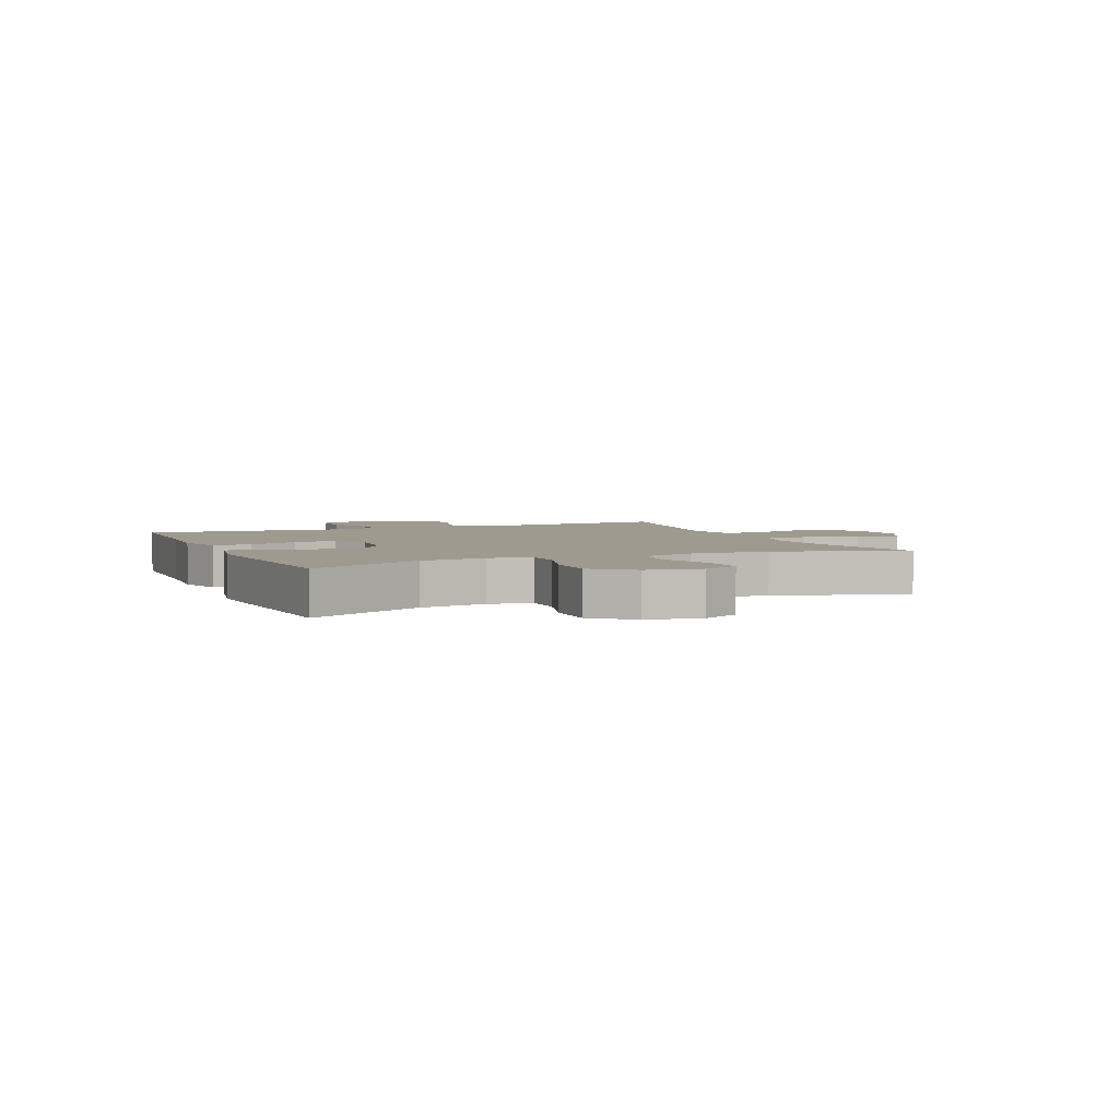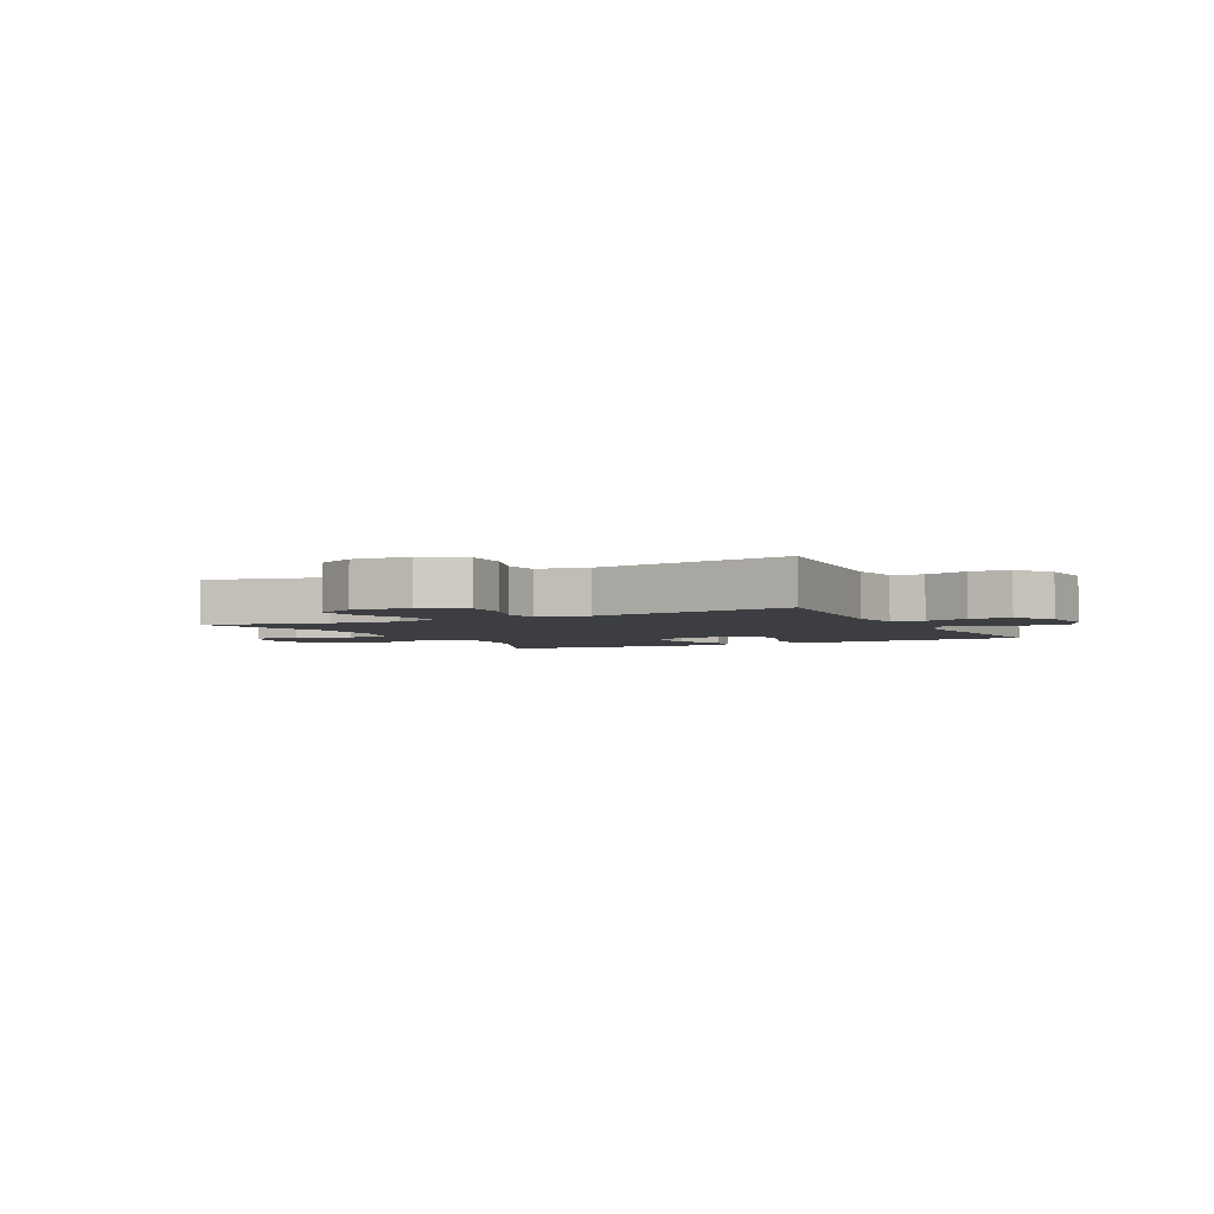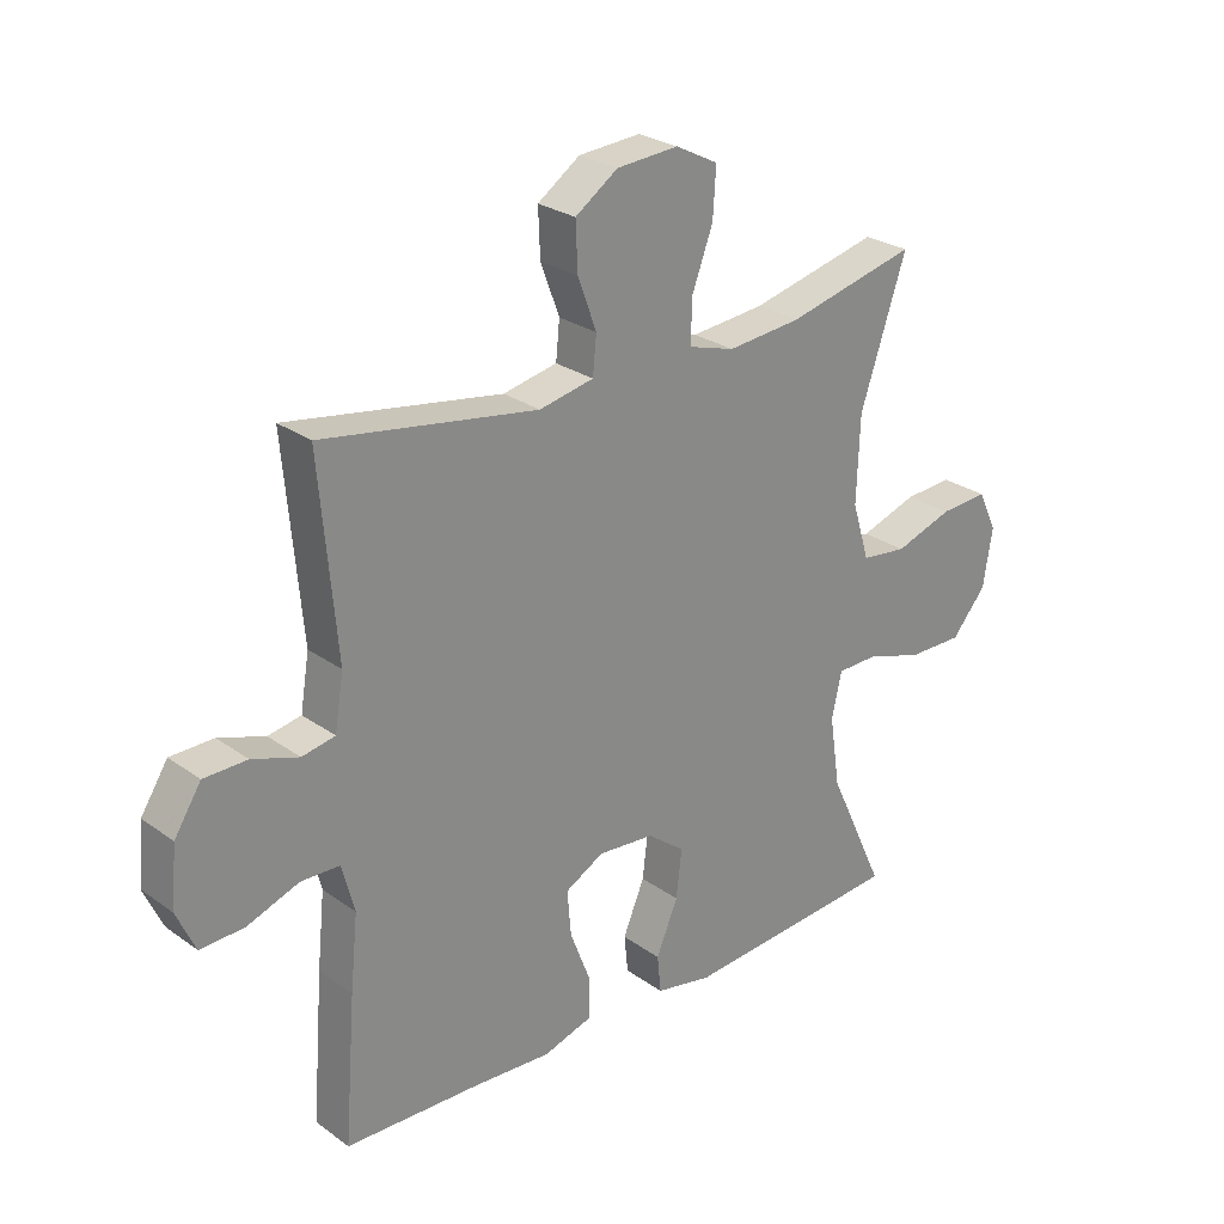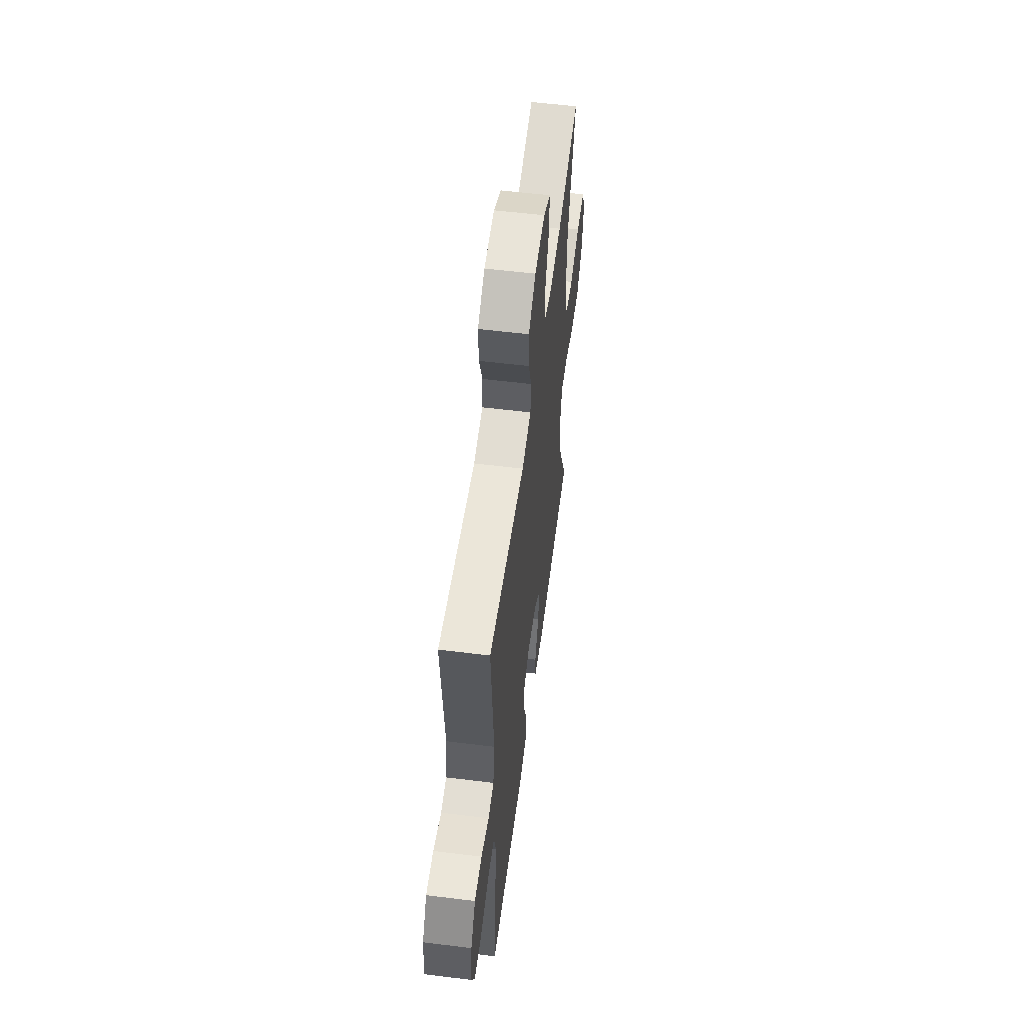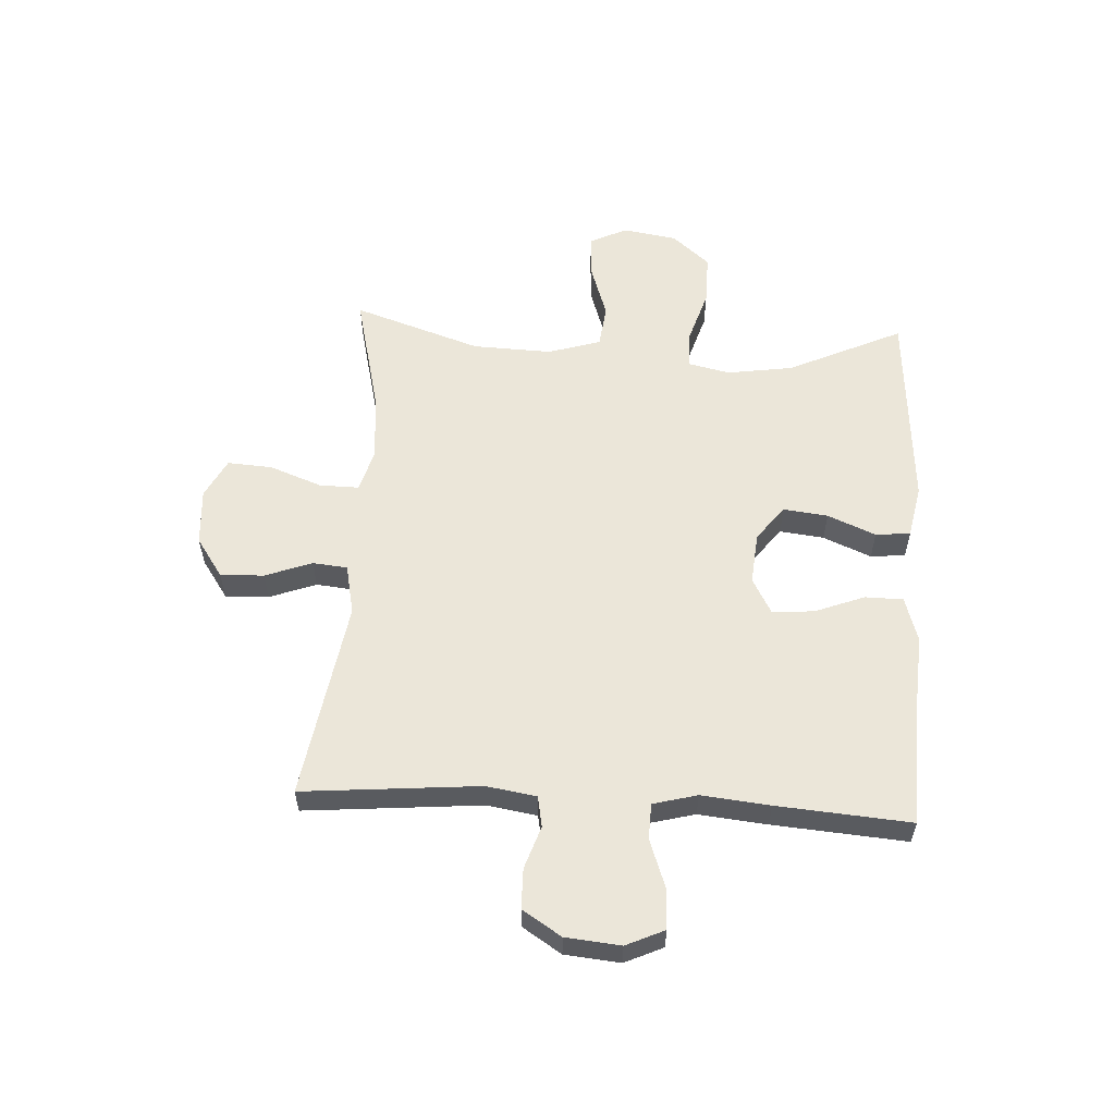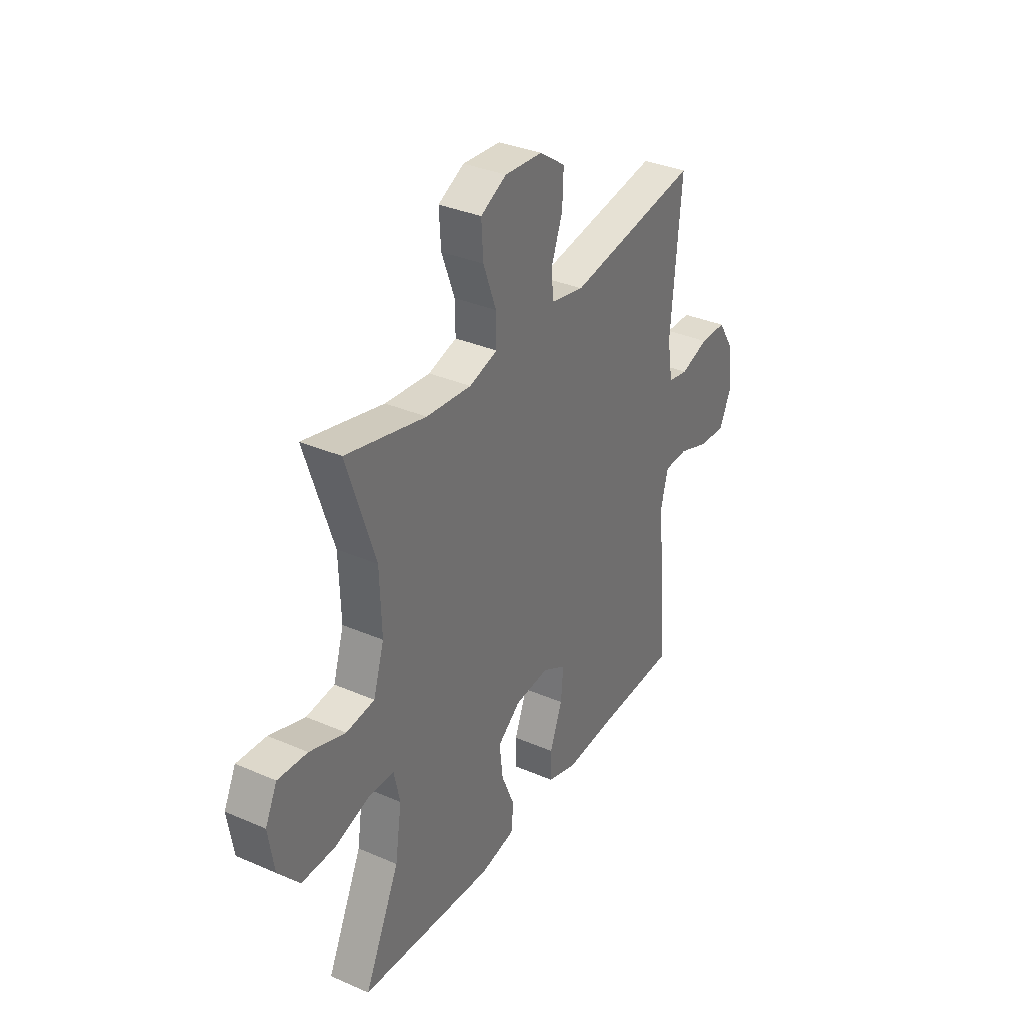
<metadata>
{"format":"obj","ext":"obj","renderer":"f3d","projection":"perspective","resolution":1024,"background":"white","views":[{"elev":3.9,"azim":-113.3,"up":"+Y"},{"elev":-3.4,"azim":27.2,"up":"+Y"},{"elev":26.4,"azim":138.1,"up":"+Z"},{"elev":56.2,"azim":97.4,"up":"+Z"},{"elev":57.2,"azim":93.2,"up":"+Y"},{"elev":34.1,"azim":-59.6,"up":"+Z"}]}
</metadata>
<code>
v 0.5 0.07 0.5
v 0.473 0.07 0.194
v 0.487 0.07 0.108
v 0.54 0.07 0.098
v 0.614 0.07 0.123
v 0.683 0.07 0.122
v 0.726 0.07 0.055
v 0.735 0.07 -0.04
v 0.705 0.07 -0.106
v 0.635 0.07 -0.103
v 0.552 0.07 -0.073
v 0.49 0.07 -0.075
v 0.47 0.07 -0.151
v 0.482 0.07 -0.269
v 0.5 0.07 -0.5
v 0.28 0.07 -0.508
v 0.158 0.07 -0.516
v 0.08 0.07 -0.492
v 0.079 0.07 -0.426
v 0.112 0.07 -0.341
v 0.118 0.07 -0.268
v 0.056 0.07 -0.234
v -0.034 0.07 -0.242
v -0.094 0.07 -0.288
v -0.085 0.07 -0.365
v -0.05 0.07 -0.448
v -0.056 0.07 -0.508
v -0.147 0.07 -0.526
v -0.5 0.07 -0.5
v -0.408 0.07 -0.302
v -0.391 0.07 -0.188
v -0.407 0.07 -0.116
v -0.472 0.07 -0.115
v -0.565 0.07 -0.144
v -0.653 0.07 -0.145
v -0.709 0.07 -0.08
v -0.724 0.07 0.014
v -0.693 0.07 0.078
v -0.616 0.07 0.073
v -0.523 0.07 0.042
v -0.449 0.07 0.051
v -0.421 0.07 0.142
v -0.426 0.07 0.279
v -0.5 0.07 0.5
v -0.291 0.07 0.45
v -0.173 0.07 0.439
v -0.099 0.07 0.461
v -0.1 0.07 0.529
v -0.134 0.07 0.62
v -0.139 0.07 0.697
v -0.071 0.07 0.732
v 0.028 0.07 0.725
v 0.096 0.07 0.678
v 0.093 0.07 0.603
v 0.063 0.07 0.522
v 0.069 0.07 0.462
v 0.156 0.07 0.444
v 0.5 0 0.5
v 0.473 0 0.194
v 0.487 0 0.108
v 0.54 0 0.098
v 0.614 0 0.123
v 0.683 0 0.122
v 0.726 0 0.055
v 0.735 0 -0.04
v 0.705 0 -0.106
v 0.635 0 -0.103
v 0.552 0 -0.073
v 0.49 0 -0.075
v 0.47 0 -0.151
v 0.482 0 -0.269
v 0.5 0 -0.5
v 0.28 0 -0.508
v 0.158 0 -0.516
v 0.08 0 -0.492
v 0.079 0 -0.426
v 0.112 0 -0.341
v 0.118 0 -0.268
v 0.056 0 -0.234
v -0.034 0 -0.242
v -0.094 0 -0.288
v -0.085 0 -0.365
v -0.05 0 -0.448
v -0.056 0 -0.508
v -0.147 0 -0.526
v -0.5 0 -0.5
v -0.408 0 -0.302
v -0.391 0 -0.188
v -0.407 0 -0.116
v -0.472 0 -0.115
v -0.565 0 -0.144
v -0.653 0 -0.145
v -0.709 0 -0.08
v -0.724 0 0.014
v -0.693 0 0.078
v -0.616 0 0.073
v -0.523 0 0.042
v -0.449 0 0.051
v -0.421 0 0.142
v -0.426 0 0.279
v -0.5 0 0.5
v -0.291 0 0.45
v -0.173 0 0.439
v -0.099 0 0.461
v -0.1 0 0.529
v -0.134 0 0.62
v -0.139 0 0.697
v -0.071 0 0.732
v 0.028 0 0.725
v 0.096 0 0.678
v 0.093 0 0.603
v 0.063 0 0.522
v 0.069 0 0.462
v 0.156 0 0.444
f 53 54 55
f 52 53 55
f 51 52 55
f 50 51 55
f 49 50 55
f 48 49 55
f 47 48 55 56
f 46 47 56 57
f 43 44 45
f 42 43 45 46
f 41 42 46 57
f 38 39 40
f 37 38 40
f 36 37 40
f 35 36 40
f 34 35 40
f 33 34 40
f 32 33 40 41
f 28 29 30
f 27 28 30
f 26 27 30
f 25 26 30
f 24 25 30 31
f 23 24 31 32
f 18 19 20
f 17 18 20
f 16 17 20
f 16 20 21
f 15 16 21
f 14 15 21
f 13 14 21
f 12 13 21 22
f 9 10 11
f 8 9 11
f 7 8 11
f 6 7 11
f 5 6 11
f 4 5 11
f 3 4 11 12
f 32 41 57
f 23 32 57
f 22 23 57
f 12 22 57
f 3 12 57
f 2 3 57
f 1 2 57
f 112 111 110
f 112 110 109
f 112 109 108
f 112 108 107
f 112 107 106
f 112 106 105
f 113 112 105 104
f 114 113 104 103
f 102 101 100
f 103 102 100 99
f 114 103 99 98
f 97 96 95
f 97 95 94
f 97 94 93
f 97 93 92
f 97 92 91
f 97 91 90
f 98 97 90 89
f 87 86 85
f 87 85 84
f 87 84 83
f 87 83 82
f 88 87 82 81
f 89 88 81 80
f 77 76 75
f 77 75 74
f 77 74 73
f 78 77 73
f 78 73 72
f 78 72 71
f 78 71 70
f 79 78 70 69
f 68 67 66
f 68 66 65
f 68 65 64
f 68 64 63
f 68 63 62
f 68 62 61
f 69 68 61 60
f 114 98 89
f 114 89 80
f 114 80 79
f 114 79 69
f 114 69 60
f 114 60 59
f 114 59 58
f 1 58 59 2
f 2 59 60 3
f 3 60 61 4
f 4 61 62 5
f 5 62 63 6
f 6 63 64 7
f 7 64 65 8
f 8 65 66 9
f 9 66 67 10
f 10 67 68 11
f 11 68 69 12
f 12 69 70 13
f 13 70 71 14
f 14 71 72 15
f 15 72 73 16
f 16 73 74 17
f 17 74 75 18
f 18 75 76 19
f 19 76 77 20
f 20 77 78 21
f 21 78 79 22
f 22 79 80 23
f 23 80 81 24
f 24 81 82 25
f 25 82 83 26
f 26 83 84 27
f 27 84 85 28
f 28 85 86 29
f 29 86 87 30
f 30 87 88 31
f 31 88 89 32
f 32 89 90 33
f 33 90 91 34
f 34 91 92 35
f 35 92 93 36
f 36 93 94 37
f 37 94 95 38
f 38 95 96 39
f 39 96 97 40
f 40 97 98 41
f 41 98 99 42
f 42 99 100 43
f 43 100 101 44
f 44 101 102 45
f 45 102 103 46
f 46 103 104 47
f 47 104 105 48
f 48 105 106 49
f 49 106 107 50
f 50 107 108 51
f 51 108 109 52
f 52 109 110 53
f 53 110 111 54
f 54 111 112 55
f 55 112 113 56
f 56 113 114 57
f 57 114 58 1

</code>
